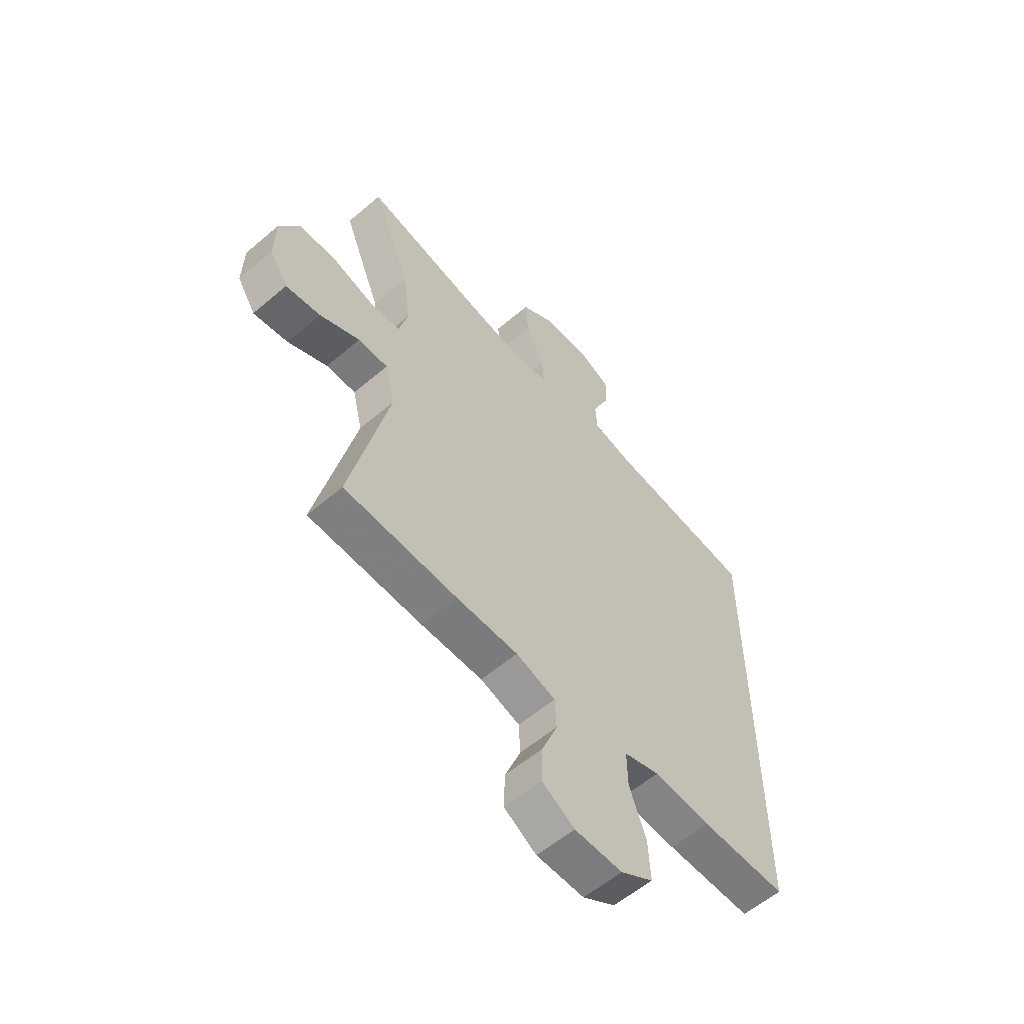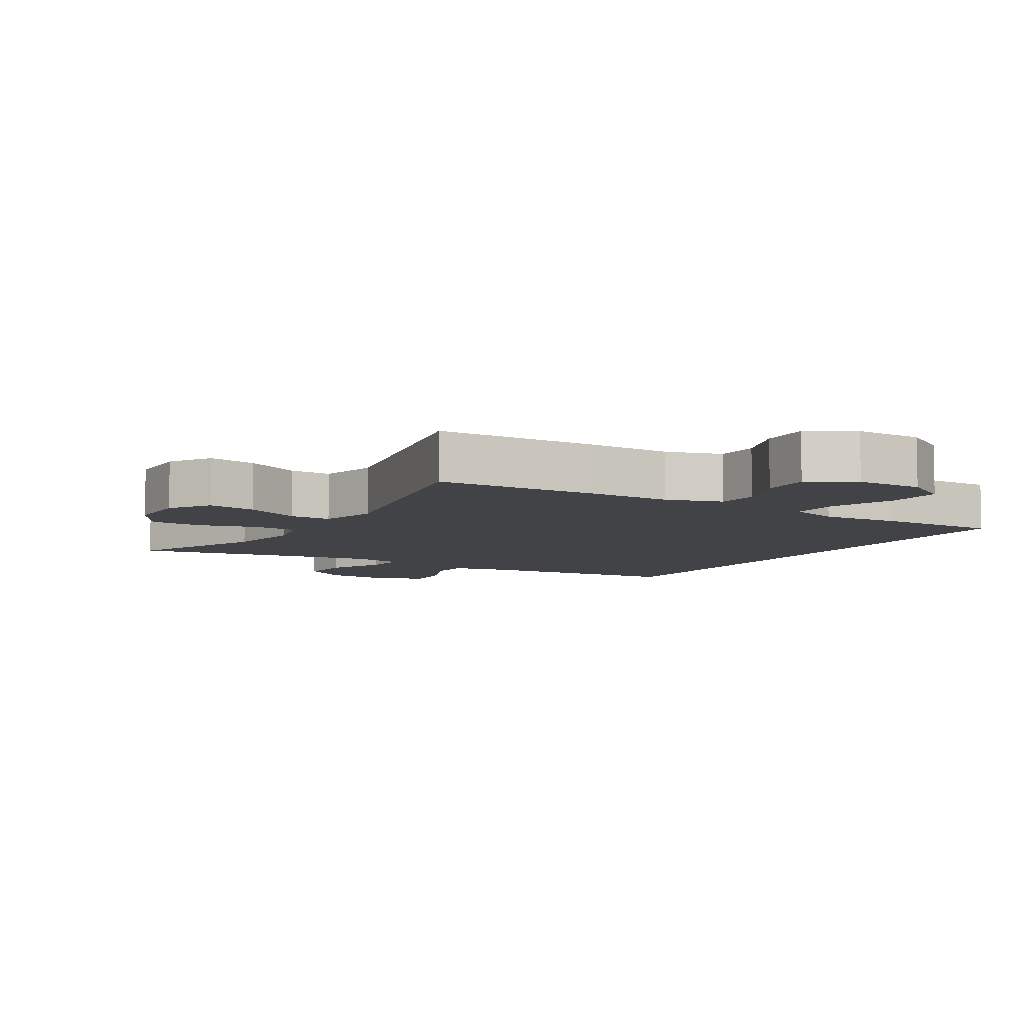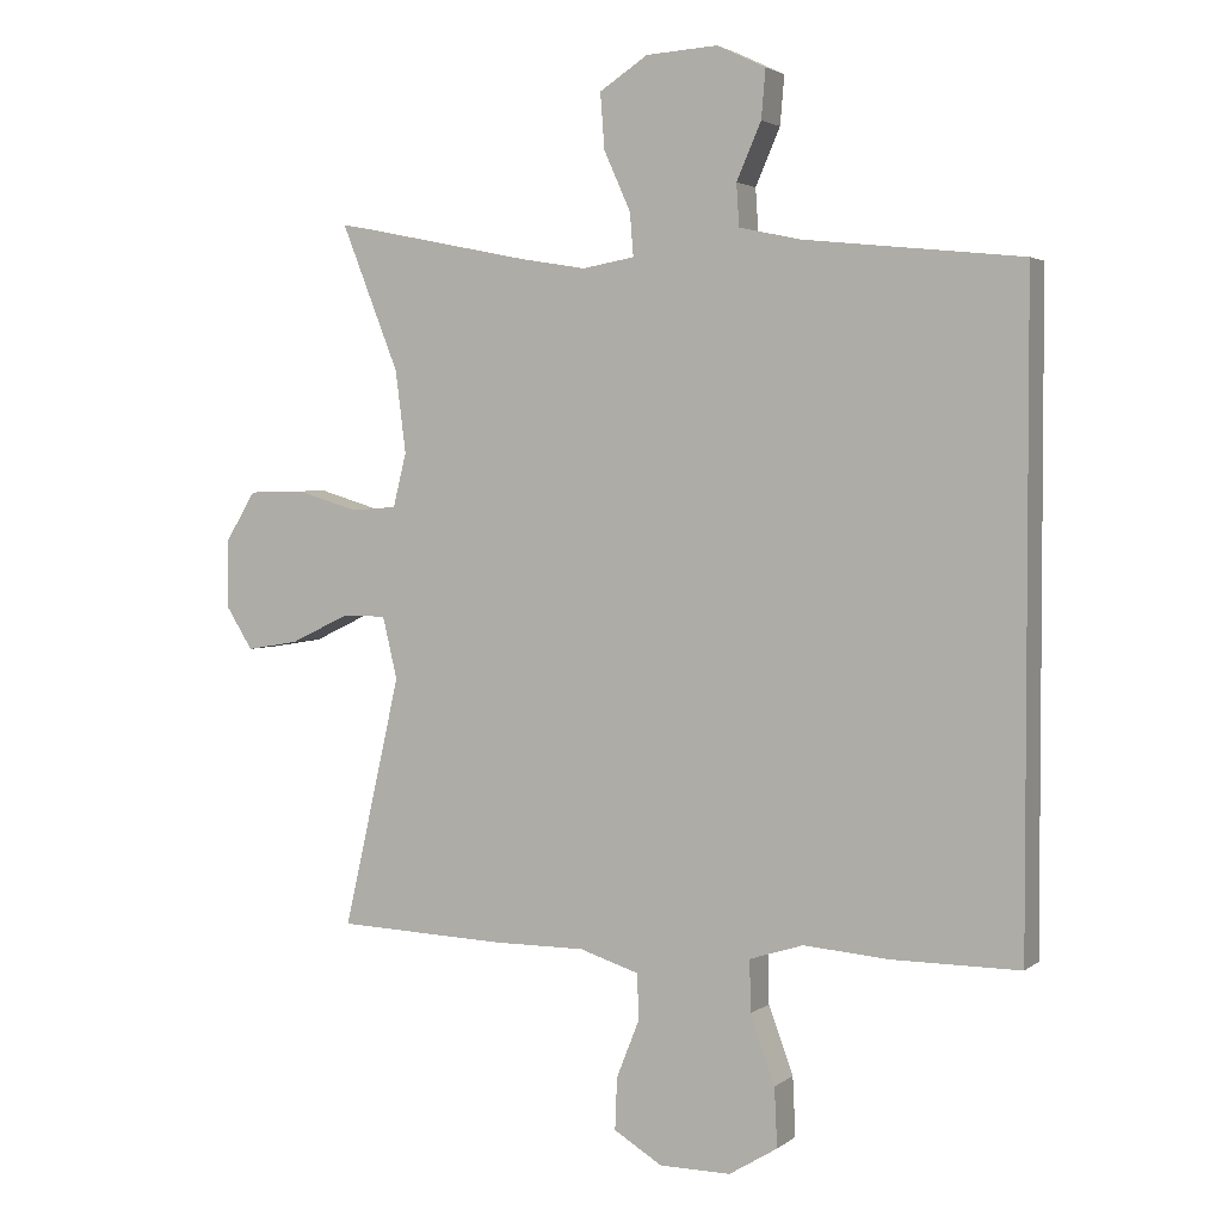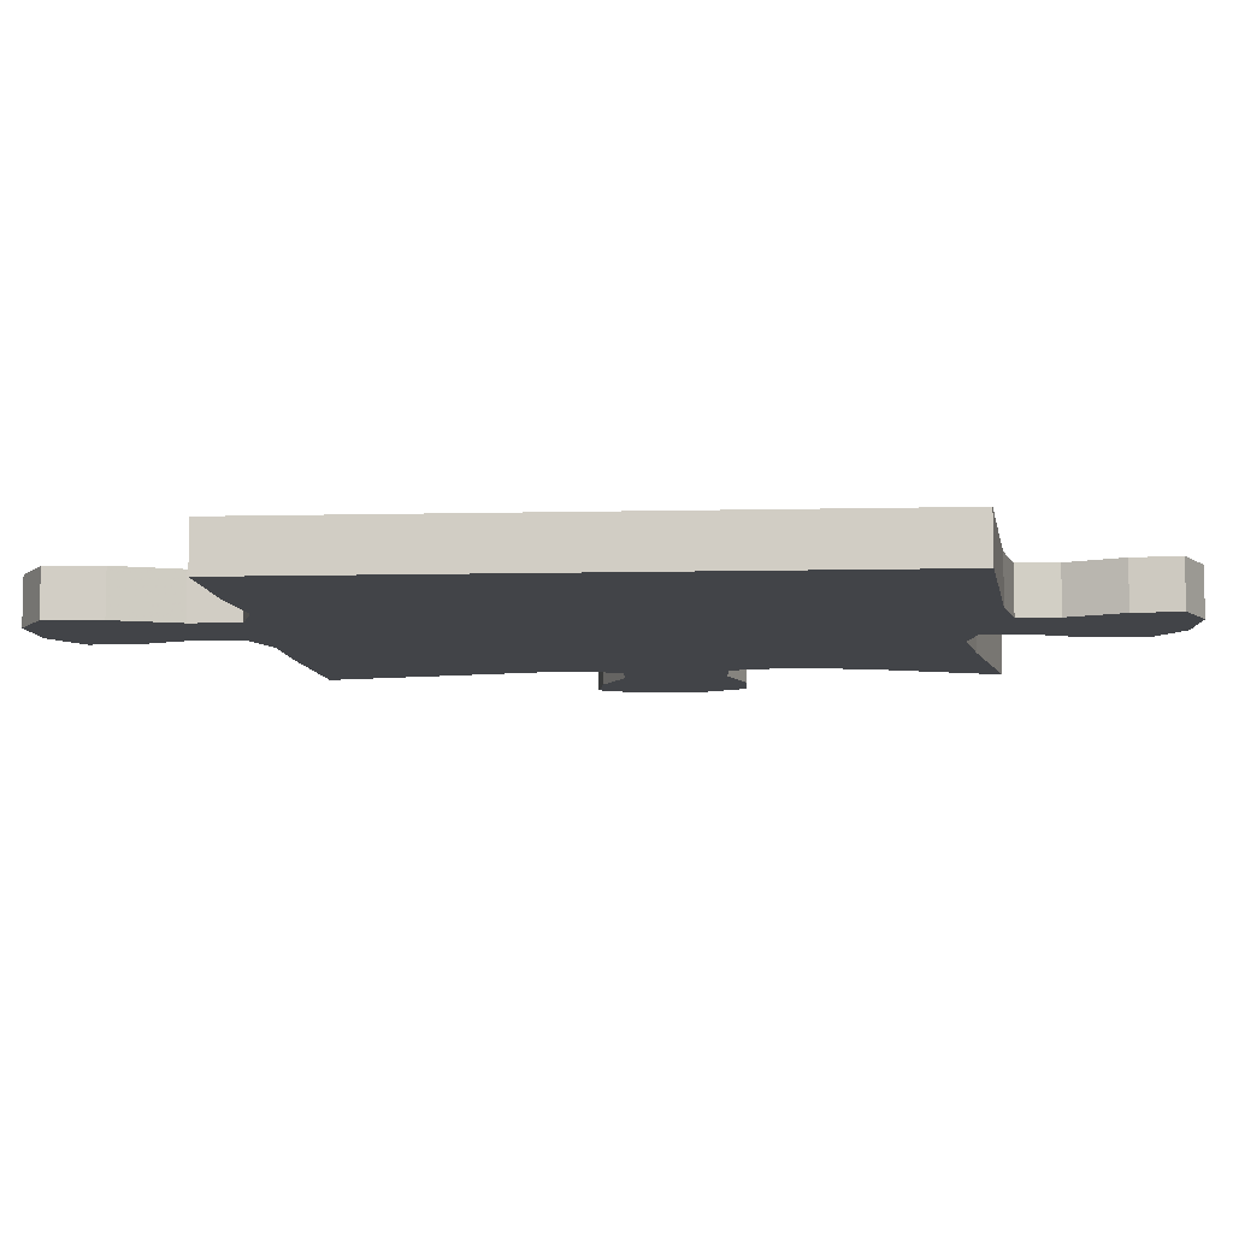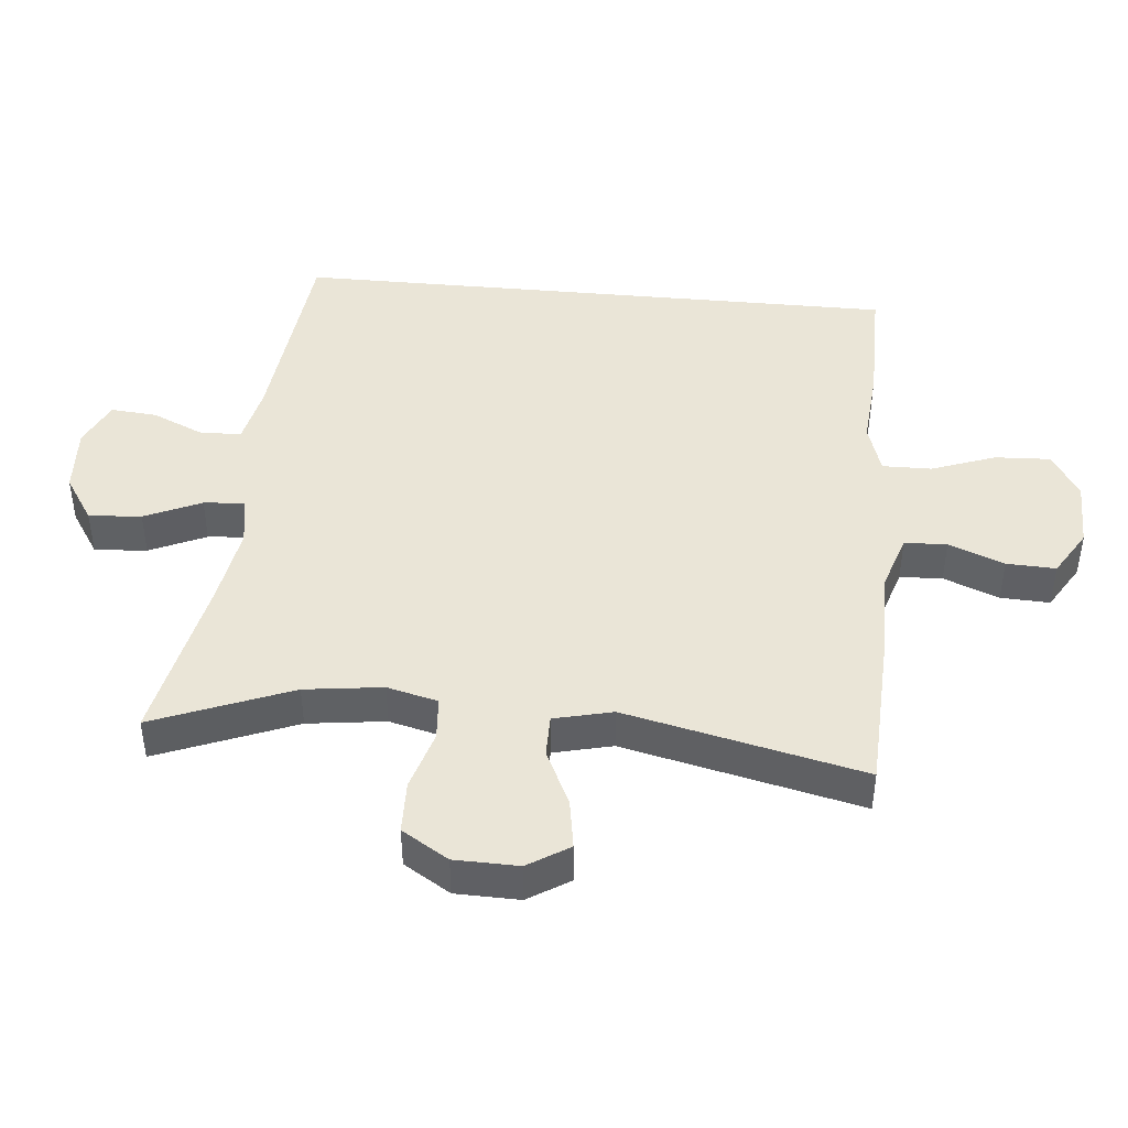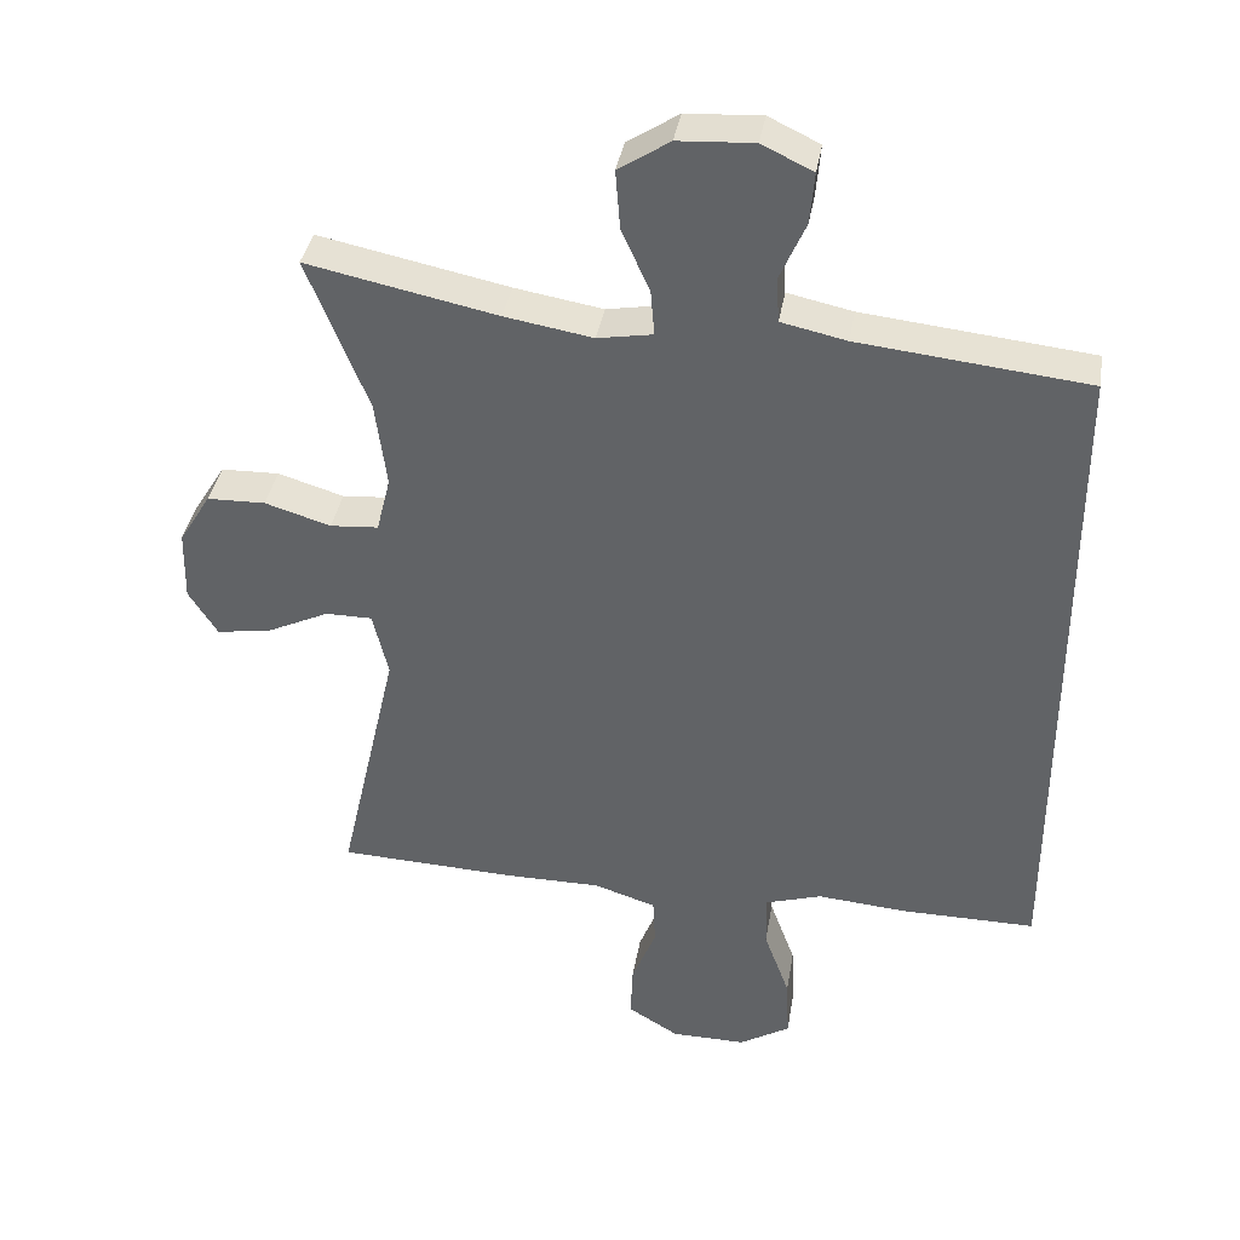
<metadata>
{"format":"obj","ext":"obj","renderer":"f3d","projection":"perspective","resolution":1024,"background":"white","views":[{"elev":-58.3,"azim":131.3,"up":"+Z"},{"elev":-7.3,"azim":148.3,"up":"+Y"},{"elev":2.9,"azim":-155.6,"up":"+Z"},{"elev":-8.1,"azim":-86.1,"up":"+Y"},{"elev":44.1,"azim":95.4,"up":"+Y"},{"elev":37.9,"azim":-170.6,"up":"+Z"}]}
</metadata>
<code>
v -0.5 0.07 -0.492
v -0.5 0.07 0.422
v -0.191 0.07 0.455
v -0.103 0.07 0.474
v -0.099 0.07 0.534
v -0.134 0.07 0.614
v -0.14 0.07 0.683
v -0.071 0.07 0.716
v 0.031 0.07 0.71
v 0.1 0.07 0.665
v 0.094 0.07 0.586
v 0.056 0.07 0.501
v 0.051 0.07 0.44
v 0.125 0.07 0.427
v 0.244 0.07 0.447
v 0.5 0.07 0.5
v 0.418 0.07 0.293
v 0.403 0.07 0.176
v 0.422 0.07 0.1
v 0.487 0.07 0.095
v 0.576 0.07 0.122
v 0.655 0.07 0.12
v 0.698 0.07 0.05
v 0.7 0.07 -0.046
v 0.661 0.07 -0.108
v 0.587 0.07 -0.096
v 0.503 0.07 -0.056
v 0.44 0.07 -0.056
v 0.419 0.07 -0.144
v 0.5 0.07 -0.5
v 0.259 0.07 -0.51
v 0.129 0.07 -0.51
v 0.045 0.07 -0.537
v 0.042 0.07 -0.601
v 0.075 0.07 -0.684
v 0.078 0.07 -0.758
v 0.009 0.07 -0.8
v -0.092 0.07 -0.801
v -0.161 0.07 -0.759
v -0.157 0.07 -0.675
v -0.122 0.07 -0.579
v -0.121 0.07 -0.505
v -0.197 0.07 -0.481
v -0.318 0.07 -0.491
v -0.5 0 -0.492
v -0.5 0 0.422
v -0.191 0 0.455
v -0.103 0 0.474
v -0.099 0 0.534
v -0.134 0 0.614
v -0.14 0 0.683
v -0.071 0 0.716
v 0.031 0 0.71
v 0.1 0 0.665
v 0.094 0 0.586
v 0.056 0 0.501
v 0.051 0 0.44
v 0.125 0 0.427
v 0.244 0 0.447
v 0.5 0 0.5
v 0.418 0 0.293
v 0.403 0 0.176
v 0.422 0 0.1
v 0.487 0 0.095
v 0.576 0 0.122
v 0.655 0 0.12
v 0.698 0 0.05
v 0.7 0 -0.046
v 0.661 0 -0.108
v 0.587 0 -0.096
v 0.503 0 -0.056
v 0.44 0 -0.056
v 0.419 0 -0.144
v 0.5 0 -0.5
v 0.259 0 -0.51
v 0.129 0 -0.51
v 0.045 0 -0.537
v 0.042 0 -0.601
v 0.075 0 -0.684
v 0.078 0 -0.758
v 0.009 0 -0.8
v -0.092 0 -0.801
v -0.161 0 -0.759
v -0.157 0 -0.675
v -0.122 0 -0.579
v -0.121 0 -0.505
v -0.197 0 -0.481
v -0.318 0 -0.491
f 1 2 3
f 44 1 3
f 43 44 3
f 42 43 3 4
f 41 42 4 5
f 39 40 41
f 38 39 41
f 37 38 41
f 36 37 41
f 35 36 41
f 34 35 41
f 33 34 41 5
f 32 33 5
f 31 32 5
f 30 31 5
f 29 30 5
f 5 6 7
f 29 5 7
f 28 29 7
f 25 26 27
f 24 25 27
f 23 24 27
f 22 23 27
f 21 22 27
f 20 21 27
f 19 20 27 28
f 18 19 28
f 15 16 17
f 14 15 17 18
f 13 14 18 28
f 10 11 12
f 9 10 12
f 8 9 12
f 7 8 12
f 7 12 13
f 7 13 28
f 47 46 45
f 47 45 88
f 47 88 87
f 48 47 87 86
f 49 48 86 85
f 85 84 83
f 85 83 82
f 85 82 81
f 85 81 80
f 85 80 79
f 85 79 78
f 49 85 78 77
f 49 77 76
f 49 76 75
f 49 75 74
f 49 74 73
f 51 50 49
f 51 49 73
f 51 73 72
f 71 70 69
f 71 69 68
f 71 68 67
f 71 67 66
f 71 66 65
f 71 65 64
f 72 71 64 63
f 72 63 62
f 61 60 59
f 62 61 59 58
f 72 62 58 57
f 56 55 54
f 56 54 53
f 56 53 52
f 56 52 51
f 57 56 51
f 72 57 51
f 1 45 46 2
f 2 46 47 3
f 3 47 48 4
f 4 48 49 5
f 5 49 50 6
f 6 50 51 7
f 7 51 52 8
f 8 52 53 9
f 9 53 54 10
f 10 54 55 11
f 11 55 56 12
f 12 56 57 13
f 13 57 58 14
f 14 58 59 15
f 15 59 60 16
f 16 60 61 17
f 17 61 62 18
f 18 62 63 19
f 19 63 64 20
f 20 64 65 21
f 21 65 66 22
f 22 66 67 23
f 23 67 68 24
f 24 68 69 25
f 25 69 70 26
f 26 70 71 27
f 27 71 72 28
f 28 72 73 29
f 29 73 74 30
f 30 74 75 31
f 31 75 76 32
f 32 76 77 33
f 33 77 78 34
f 34 78 79 35
f 35 79 80 36
f 36 80 81 37
f 37 81 82 38
f 38 82 83 39
f 39 83 84 40
f 40 84 85 41
f 41 85 86 42
f 42 86 87 43
f 43 87 88 44
f 44 88 45 1

</code>
